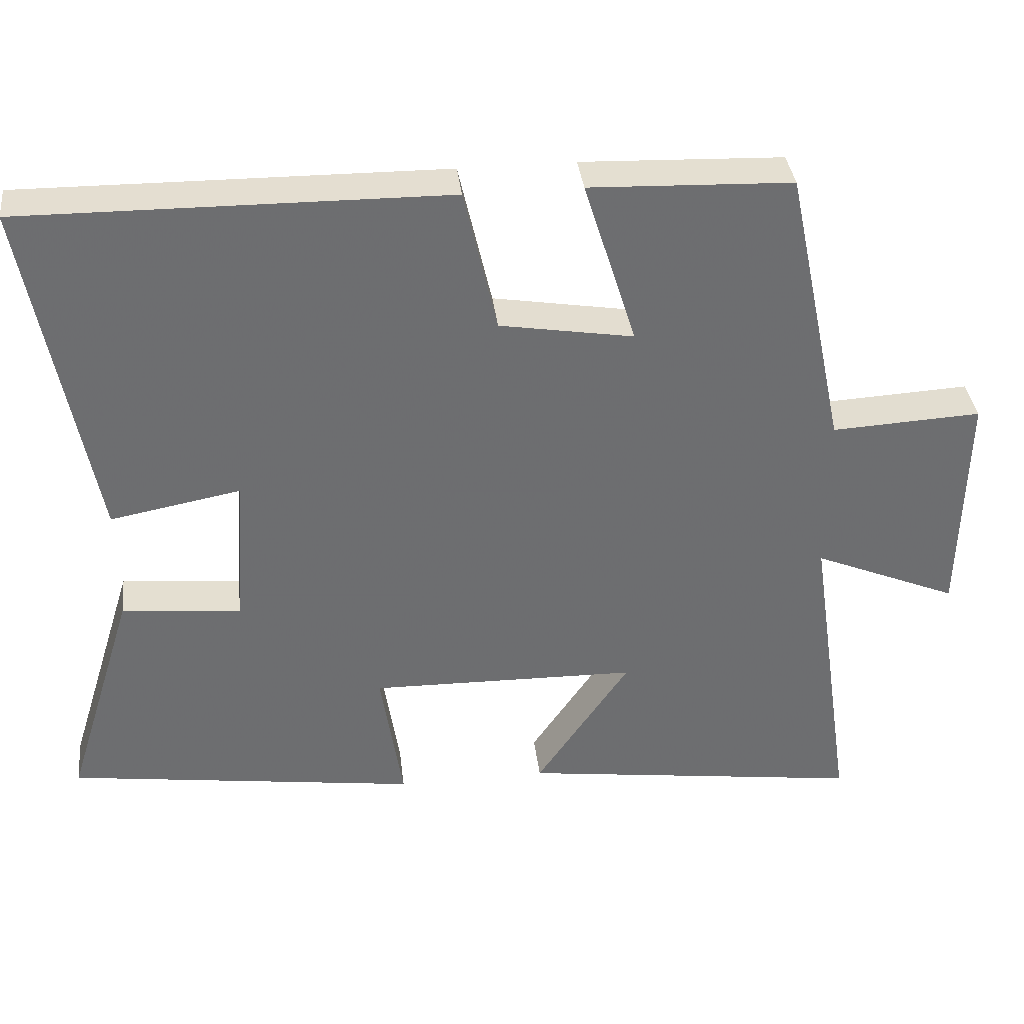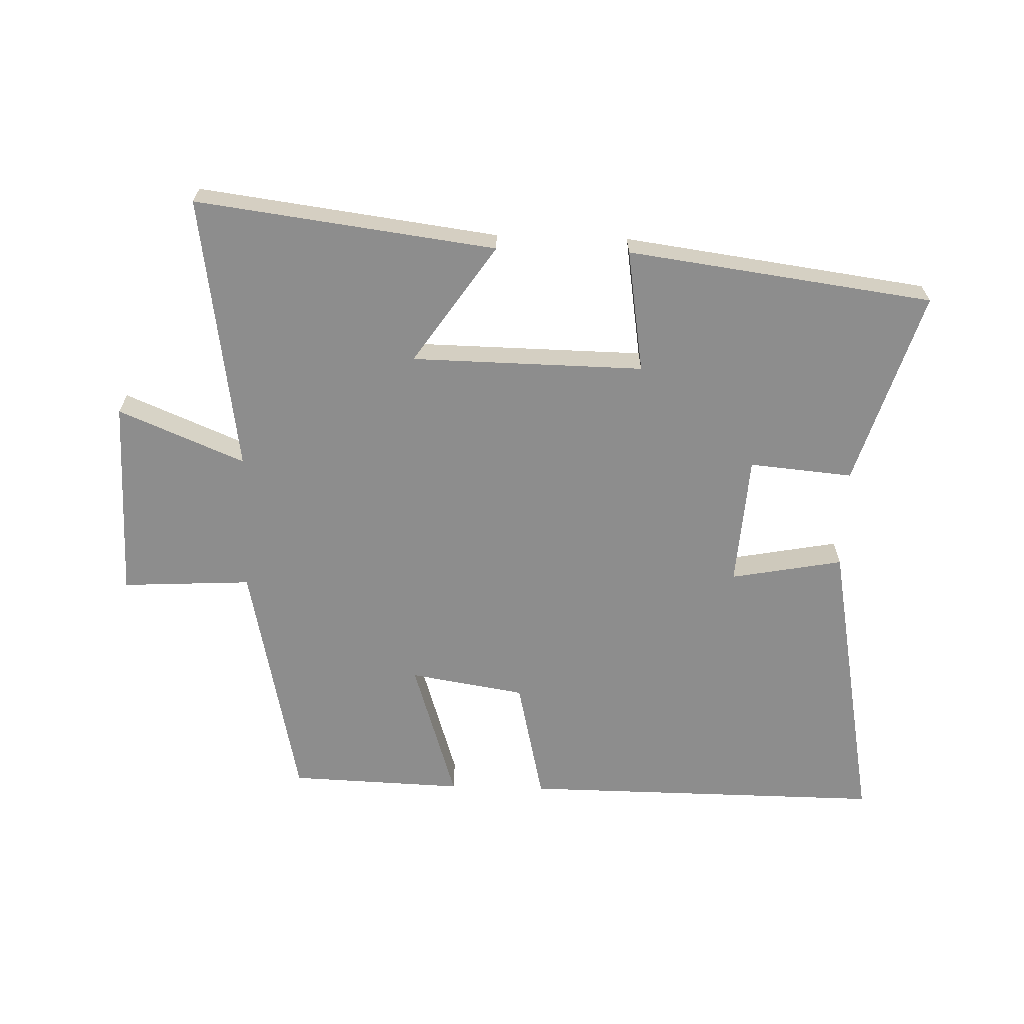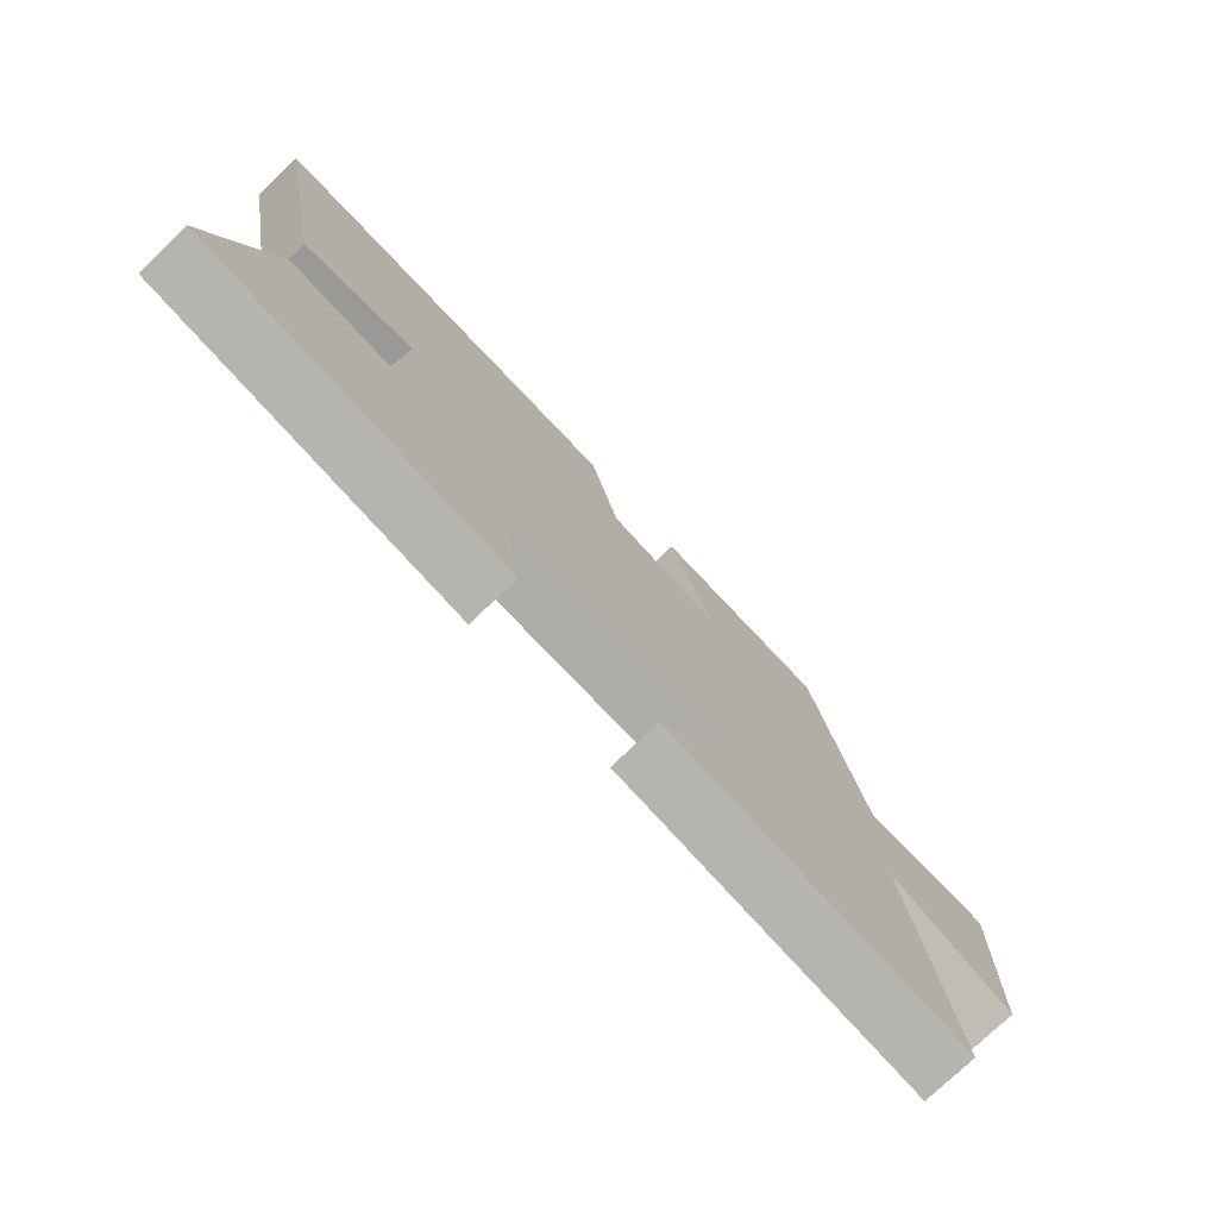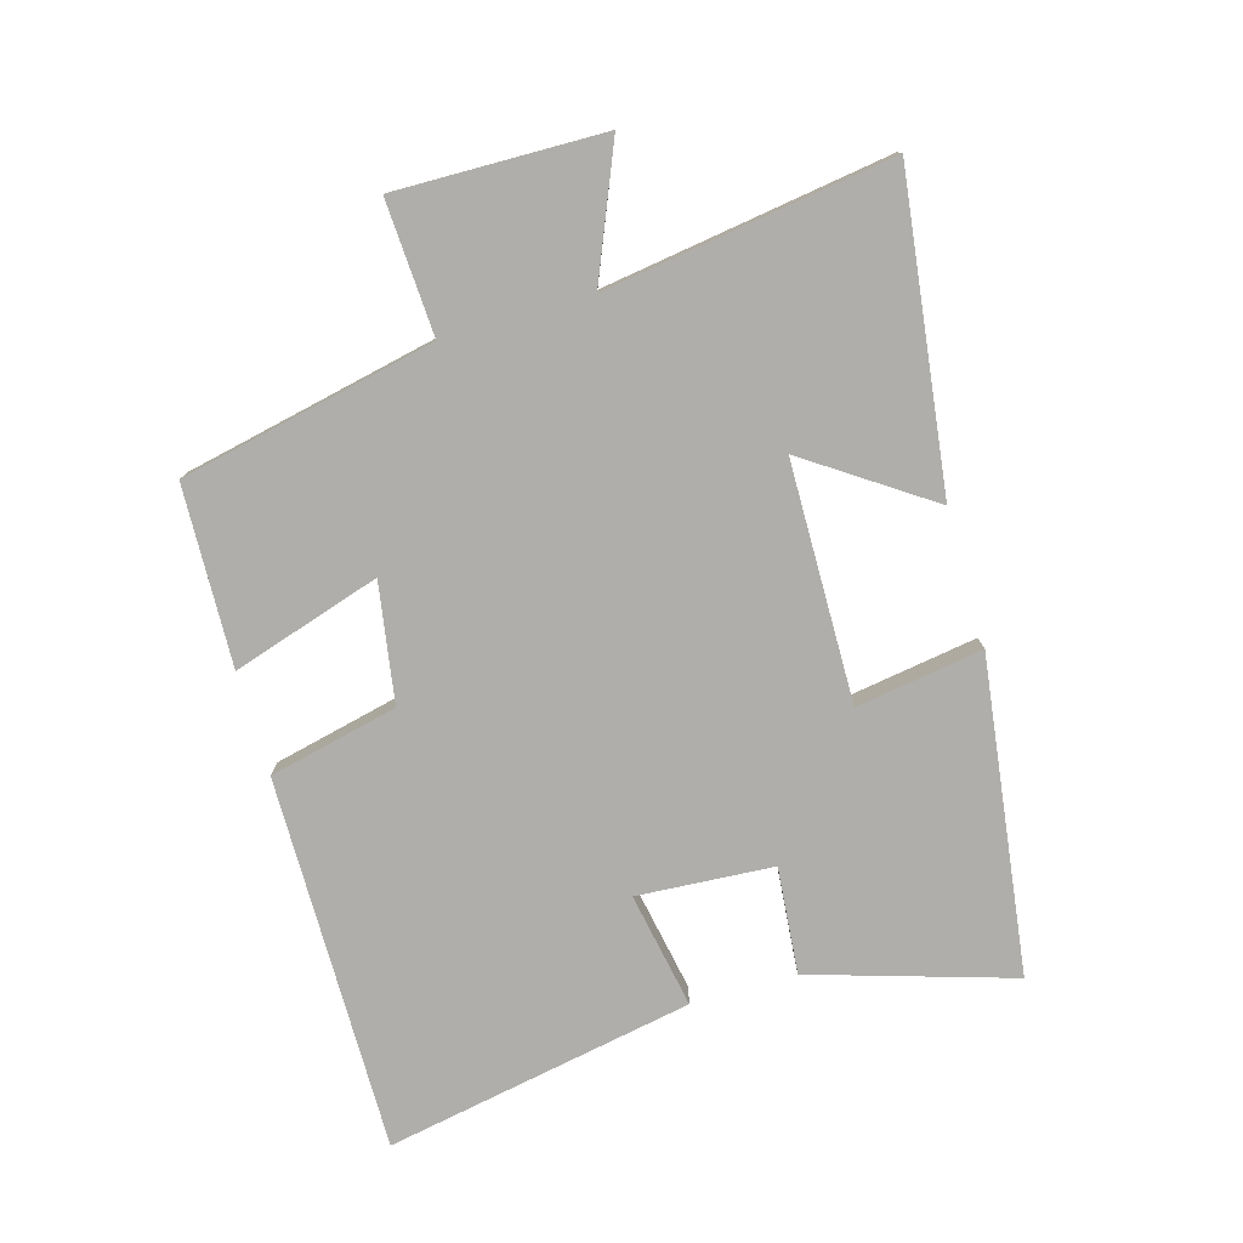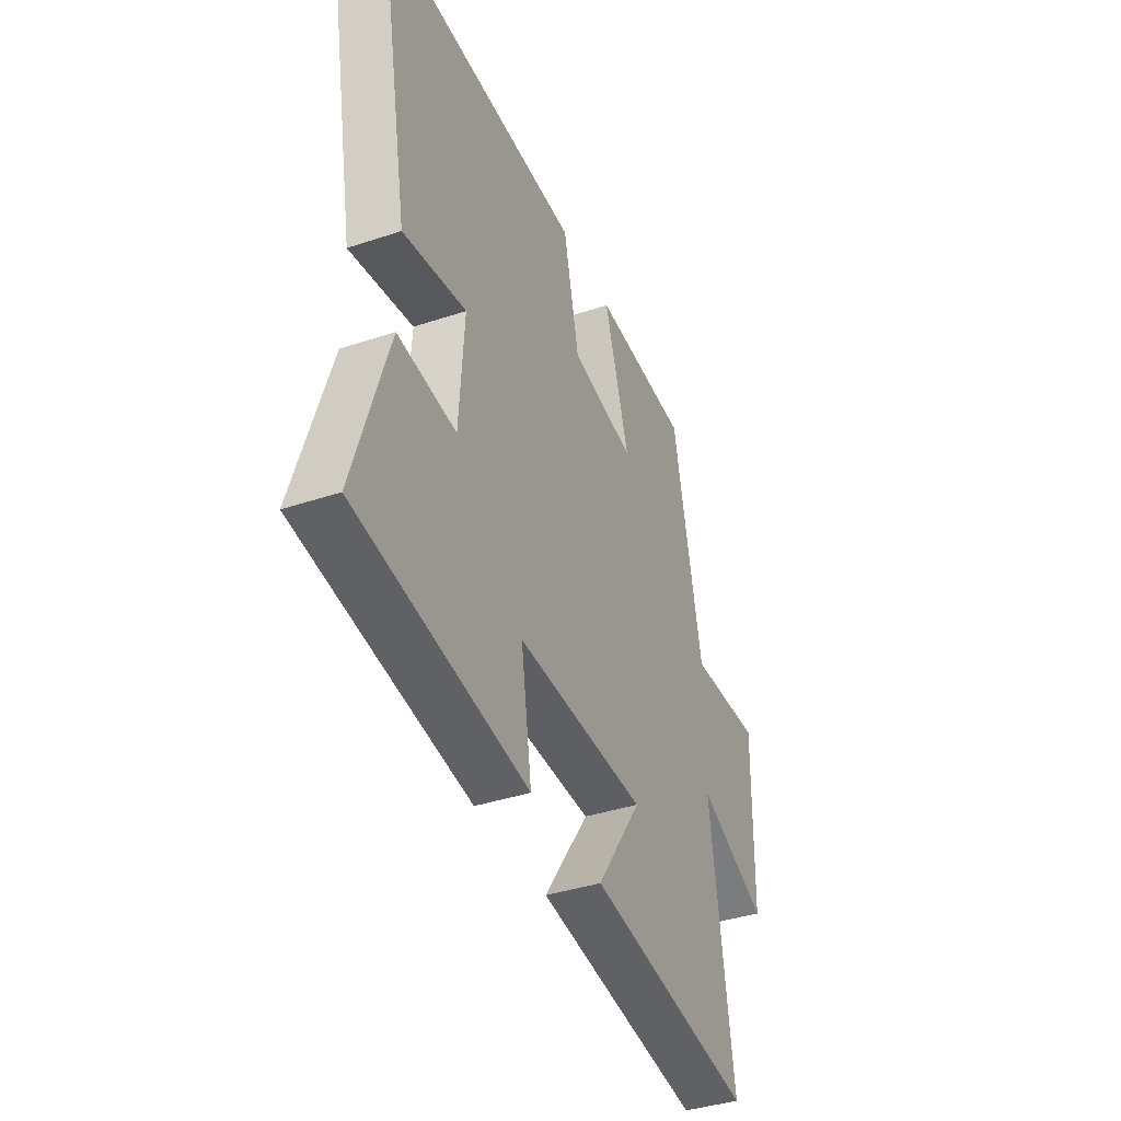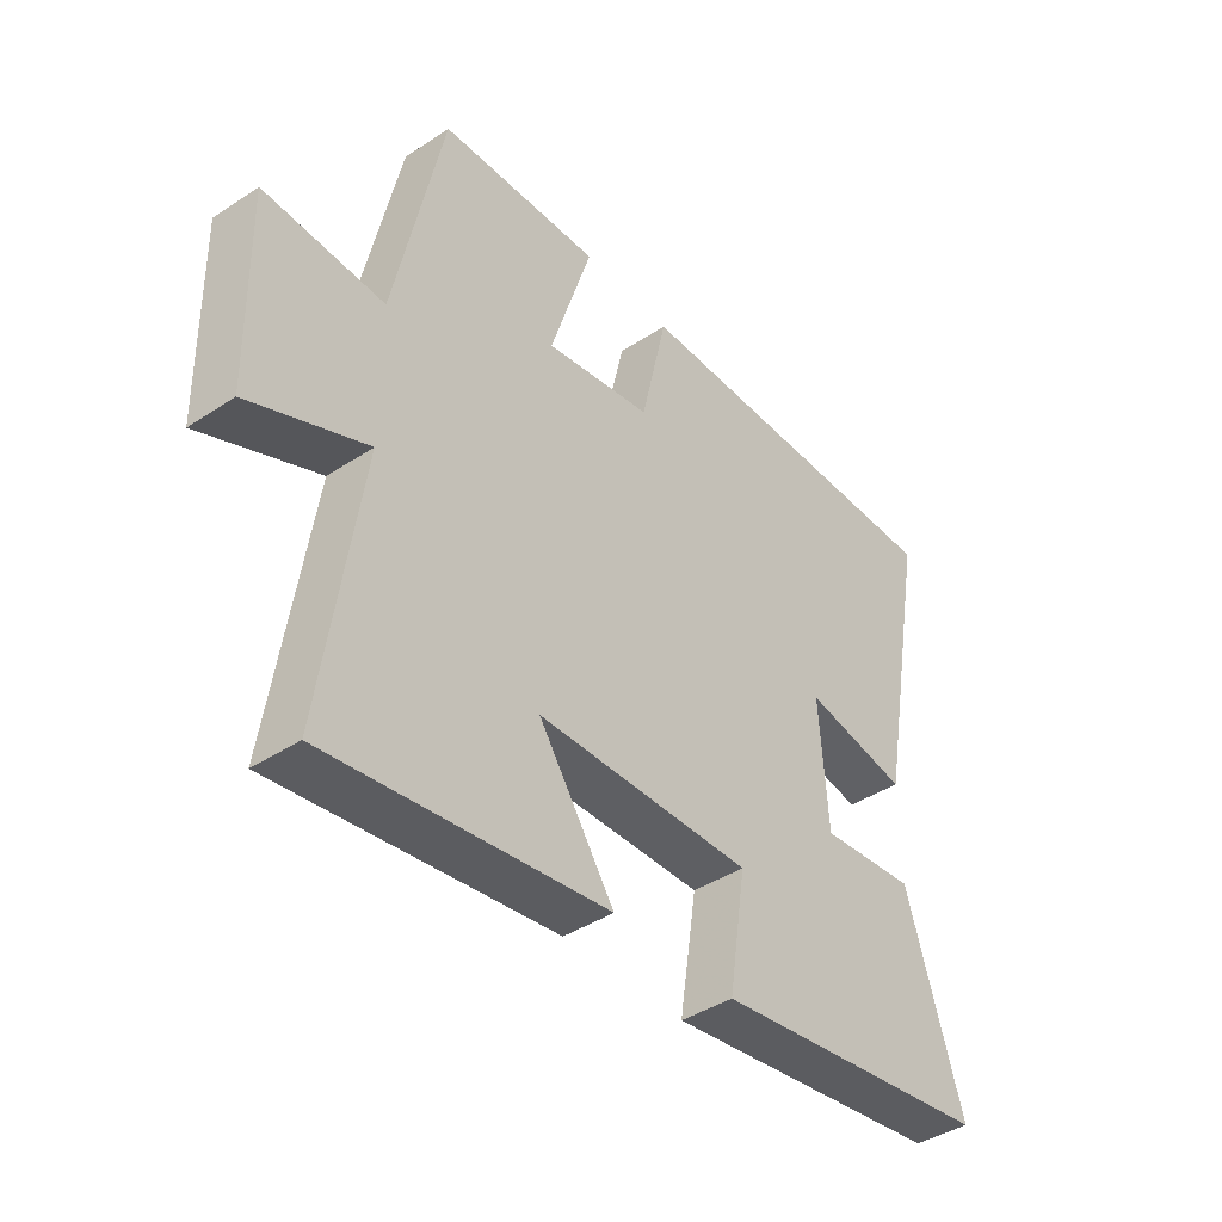
<metadata>
{"format":"obj","ext":"obj","renderer":"f3d","projection":"perspective","resolution":1024,"background":"white","views":[{"elev":36.3,"azim":-6.7,"up":"+Z"},{"elev":-64.6,"azim":178.3,"up":"+Y"},{"elev":-76.3,"azim":-46.4,"up":"+Z"},{"elev":-77.8,"azim":106.2,"up":"+Y"},{"elev":-38.9,"azim":-67.3,"up":"+Z"},{"elev":-41.5,"azim":128.6,"up":"+Z"}]}
</metadata>
<code>
v -0.588 0.07 0.505
v -0.013 0.07 0.5
v 0.032 0.07 0.303
v 0.214 0.07 0.273
v 0.143 0.07 0.5
v 0.418 0.07 0.49
v 0.5 0.07 0.1
v 0.704 0.07 0.111
v 0.698 0.07 -0.207
v 0.5 0.07 -0.124
v 0.564 0.07 -0.562
v 0.093 0.07 -0.5
v 0.221 0.07 -0.312
v -0.145 0.07 -0.306
v -0.115 0.07 -0.5
v -0.595 0.07 -0.435
v -0.5 0.07 -0.128
v -0.337 0.07 -0.143
v -0.323 0.07 0.065
v -0.5 0.07 0.032
v -0.588 0 0.505
v -0.013 0 0.5
v 0.032 0 0.303
v 0.214 0 0.273
v 0.143 0 0.5
v 0.418 0 0.49
v 0.5 0 0.1
v 0.704 0 0.111
v 0.698 0 -0.207
v 0.5 0 -0.124
v 0.564 0 -0.562
v 0.093 0 -0.5
v 0.221 0 -0.312
v -0.145 0 -0.306
v -0.115 0 -0.5
v -0.595 0 -0.435
v -0.5 0 -0.128
v -0.337 0 -0.143
v -0.323 0 0.065
v -0.5 0 0.032
f 19 20 1 2
f 18 19 2 3
f 15 16 17 18
f 14 15 18
f 13 14 18 3
f 10 11 12 13
f 10 13 3 4
f 7 8 9 10
f 6 7 10
f 4 5 6 10
f 22 21 40 39
f 23 22 39 38
f 38 37 36 35
f 38 35 34
f 23 38 34 33
f 33 32 31 30
f 24 23 33 30
f 30 29 28 27
f 30 27 26
f 30 26 25 24
f 1 21 22 2
f 2 22 23 3
f 3 23 24 4
f 4 24 25 5
f 5 25 26 6
f 6 26 27 7
f 7 27 28 8
f 8 28 29 9
f 9 29 30 10
f 10 30 31 11
f 11 31 32 12
f 12 32 33 13
f 13 33 34 14
f 14 34 35 15
f 15 35 36 16
f 16 36 37 17
f 17 37 38 18
f 18 38 39 19
f 19 39 40 20
f 20 40 21 1

</code>
